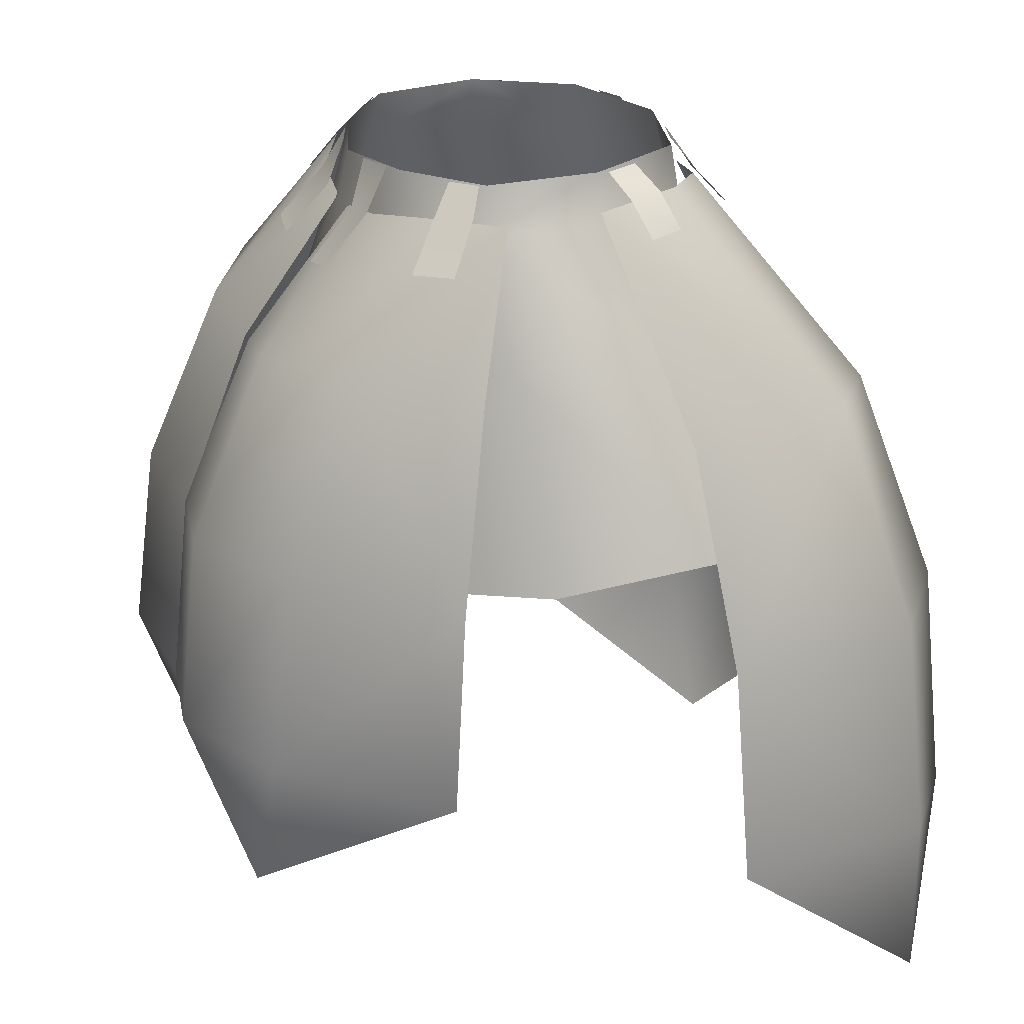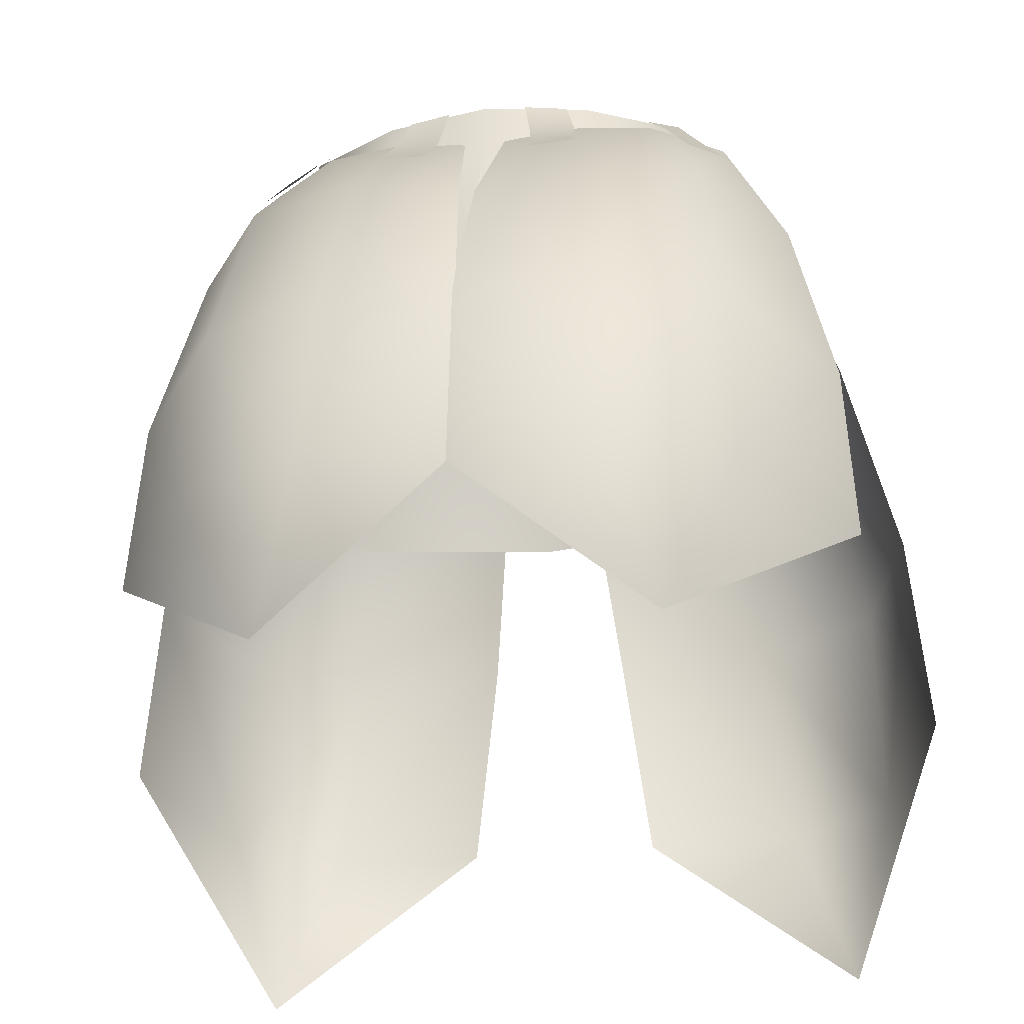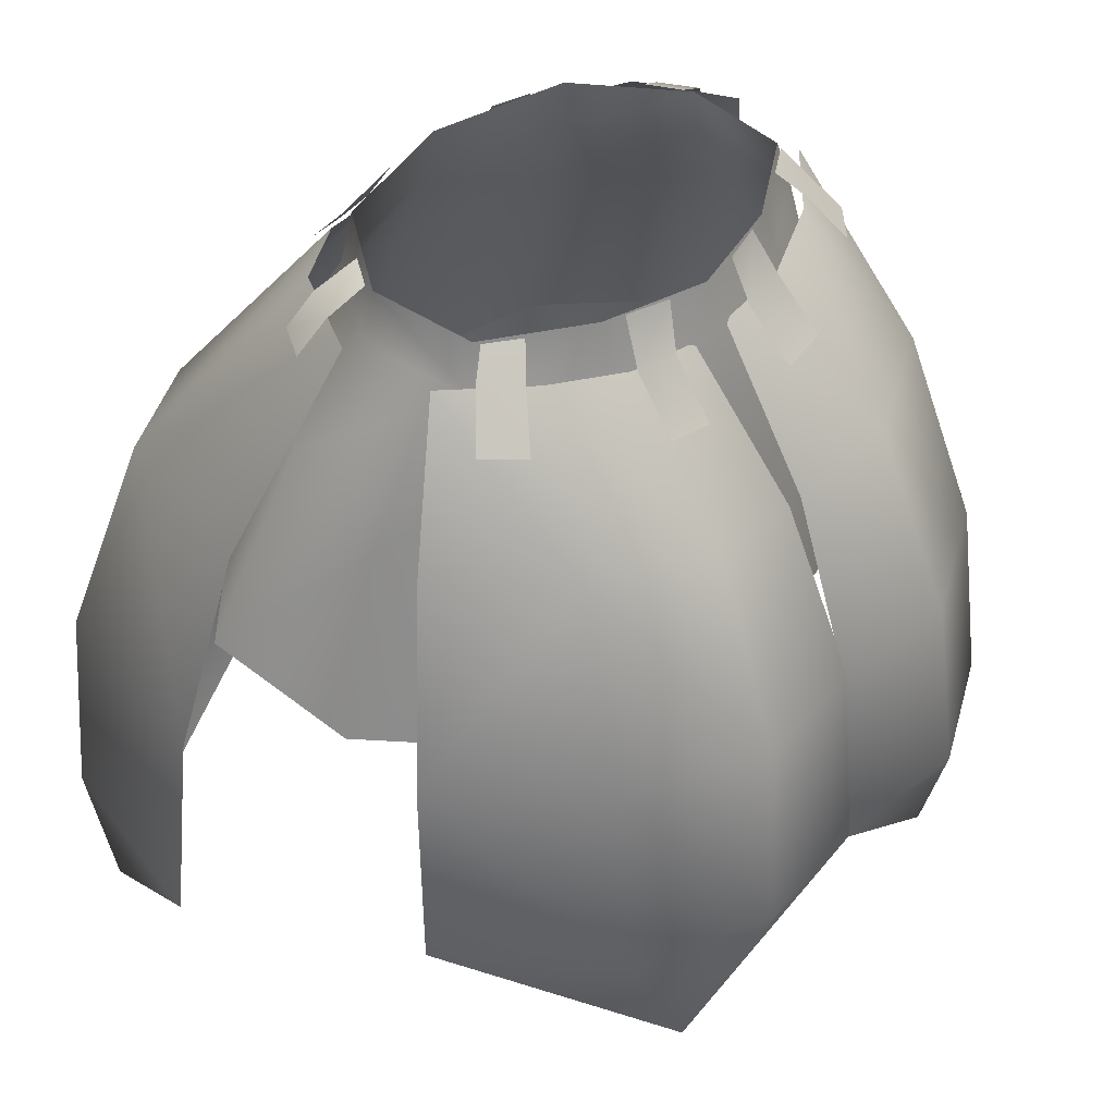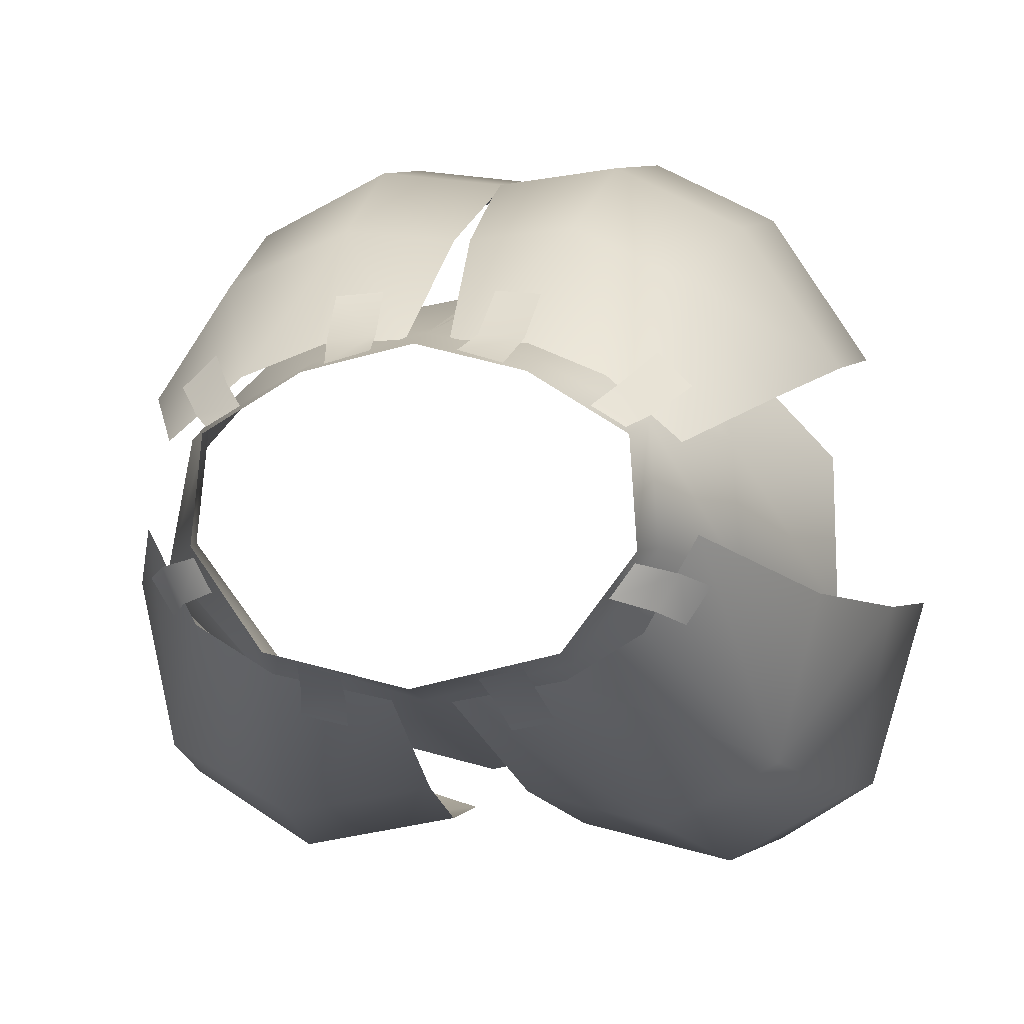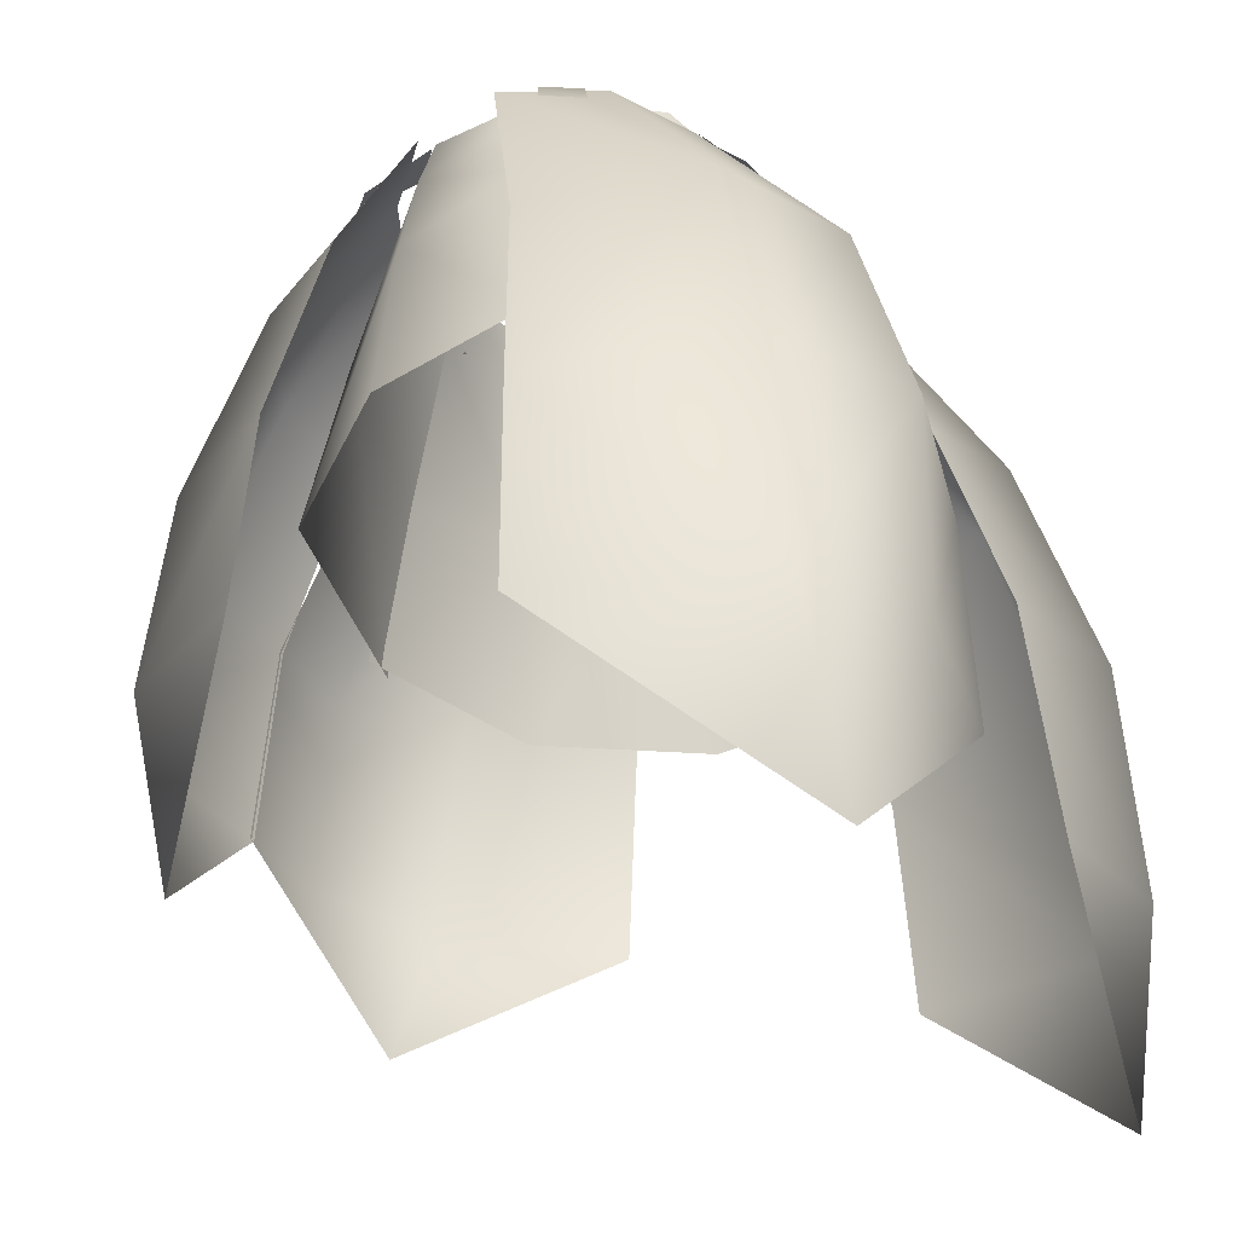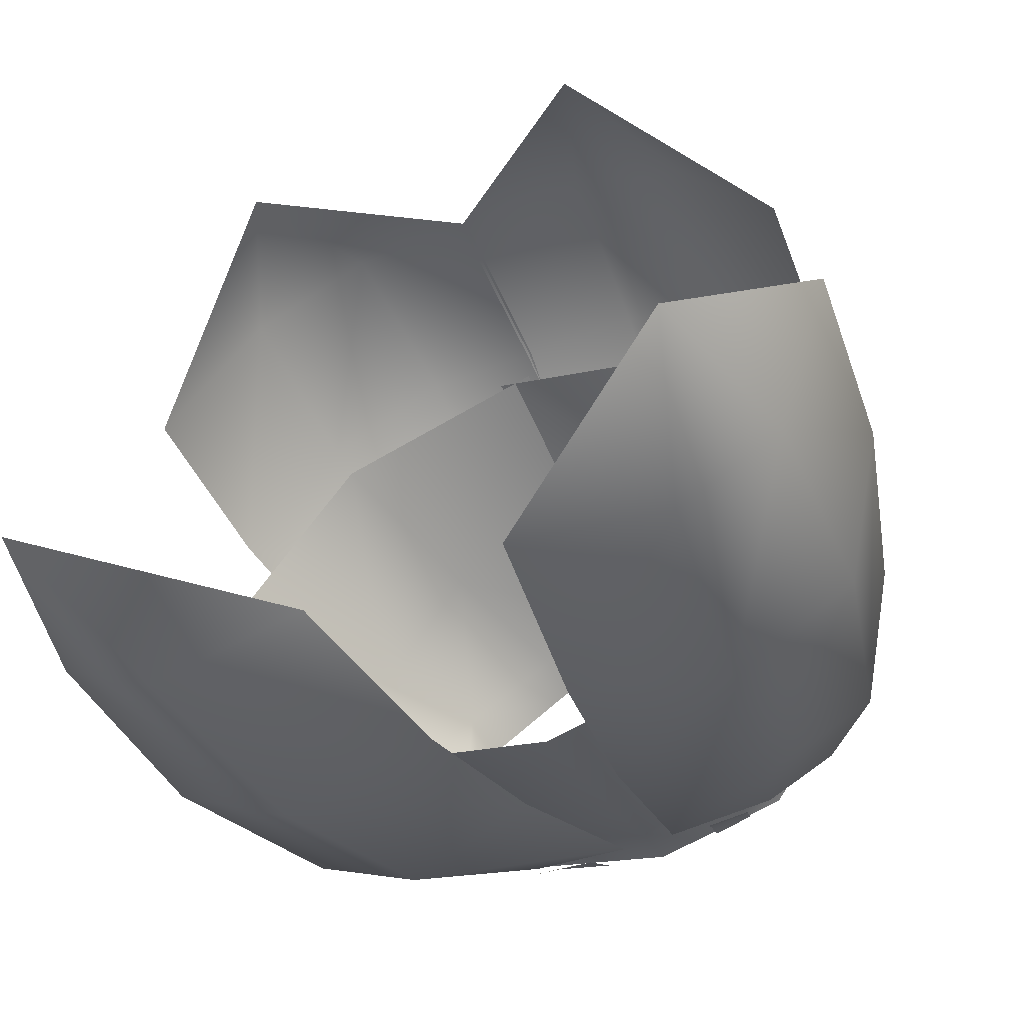
<metadata>
{"format":"obj","ext":"obj","renderer":"f3d","projection":"perspective","resolution":1024,"background":"white","views":[{"elev":21.6,"azim":73.2,"up":"+Y"},{"elev":-28.2,"azim":9.5,"up":"+Y"},{"elev":40.4,"azim":-48.6,"up":"+Y"},{"elev":2.0,"azim":-167.0,"up":"+Z"},{"elev":-30.5,"azim":115.6,"up":"+Y"},{"elev":-49.7,"azim":23.9,"up":"+Z"}]}
</metadata>
<code>
g mesh00
v 13.41 -8.279 -12
v 16.45 -23.51 -16.02
v 0 -23.14 -19.62
v 22.02 -8.665 -2.94
v 27.41 -24.3 -6.577
v 16.45 -23.51 -16.02
v -13.41 -8.279 -12
v -11.04 -1.84 -8.893
v 0 -2.003 -11.85
v 11.04 -1.84 -8.893
v 1.328 -29.27 19.33
v 0.5581 -16.49 17.26
v -12.64 -12.93 15.06
v 0 -7.757 -14.42
v 13.41 -8.279 -12
v 17.16 -1.475 -0.6359
v 0 -2.715 14.63
v -12.64 -12.93 15.06
v -8.35 -2.505 12.62
v -16.26 -2.315 8.261
v 13.41 -8.279 -12
v 22.02 -8.665 -2.94
v 16.26 -1.914 8.261
v -13.41 -8.279 -12
v -17.16 -1.475 -0.6359
v -22.02 -8.665 -2.94
v -20.95 -11.05 6.821
v -16.52 -27.97 16.04
v -16.45 -23.51 -16.02
v -22.02 -8.665 -2.94
v -27.41 -24.3 -6.577
v -20.95 -11.05 6.821
v -26.8 -26.24 5.404
v -16.52 -27.97 16.04
f 1 2 3
f 4 5 6
f 7 8 9
f 1 9 10
f 11 12 13
f 9 14 7
f 15 10 16
f 12 17 18
f 18 17 19
f 18 19 20
f 2 21 22
f 22 21 16
f 22 16 23
f 8 24 25
f 25 24 26
f 25 26 20
f 20 26 27
f 20 27 13
f 13 27 28
f 13 28 11
f 9 1 14
f 14 1 3
f 14 3 7
f 7 3 29
f 7 29 30
f 30 29 31
f 30 31 32
f 32 31 33
f 32 33 34
v 32.54 -47.43 -7.405
v 28.19 -47.83 -23.3
v 31.11 -31.68 -6.679
v -0.1976 -25.91 27.33
v 9.613 -25.26 28.42
v 0.6207 -13.09 22
v 14.52 -0.7918 10.95
v 16.56 -4.244 13.17
v 16.78 -0.5108 8.713
v 19.09 -3.999 10.75
v 18.99 0.5735 -2.304
v 17.39 0.7292 -4.995
v 16.08 2.034 -1.53
v 14.71 2.157 -4.001
v 24.7 -62.22 -24.96
v 23.95 -14.78 -17.29
v 16.45 0.6437 -6.472
v 20.23 0.226 0.394
v 27.32 -26.54 12.46
v 23.96 -11.64 9.979
v 17.8 -10.91 18.57
v 14.47 -51.77 25.55
v 20.28 -39.82 25.18
v 10.48 -39.57 30.02
v 19.66 -25.38 23.53
v 5.561 -0.6114 -11.7
v 5.033 2.451 -9.739
v 8.797 -0.1766 -10.97
v 8.261 2.351 -8.976
v 6.15 -3.146 -13.99
v 5.561 -0.6114 -11.7
v 9.55 -2.641 -13.22
v 8.797 -0.1766 -10.97
v 7.327 -2.06 14.16
v 6.533 1.191 12.36
v 3.808 -2.524 14.48
v 3.188 1.079 13.29
v 4.241 -6.206 17.79
v 7.731 -5.718 17.49
v 3.808 -2.524 14.48
v 7.327 -2.06 14.16
v 27.76 -31.09 -21.72
v 26.97 -15.76 -4.621
v 15.33 1.512 7.866
v 12.8 1.327 9.369
v 16.78 -0.5108 8.713
v 14.52 -0.7918 10.95
v 17.39 0.7292 -4.995
v 18.99 0.5735 -2.304
v 19.06 -1.779 -6.041
v 20.83 -1.869 -3.299
v -0.2622 -40.37 28.76
v 0 -2.715 14.63
v -0.5581 -16.49 17.26
v 12.64 -12.93 15.06
v 20.26 -48.24 -28.43
v 18.04 -31.27 -27.68
v 14.93 -15.66 -22.51
v 10.79 0.09684 -9.977
v 7.721 -48.89 -26.75
v 5.646 -32.42 -25.18
v 3.938 -18.28 -20.59
v 2.231 -1.12 -11.81
v 18.91 -0.6494 6.814
v 13.45 -1.012 11.48
v 8.794 -11.77 22.69
v 7.571 -2.013 13.83
v 1.646 -2.801 14.18
v 28.08 -40.92 13.42
v -1.328 -29.27 19.33
v 16.52 -27.97 16.04
v 20.95 -11.05 6.821
v 25.92 -26.24 5.404
v 27.41 -24.3 -6.577
v 22.02 -8.665 -2.94
v 16.26 -1.914 8.261
v 8.35 -2.505 12.62
f 35 36 37
f 38 39 40
f 41 42 43
f 43 42 44
f 45 46 47
f 47 46 48
f 36 35 49
f 50 51 52
f 53 54 55
f 56 57 58
f 58 57 59
f 58 59 39
f 60 61 62
f 62 61 63
f 64 65 66
f 66 65 67
f 68 69 70
f 70 69 71
f 72 73 74
f 74 73 75
f 36 76 37
f 37 76 50
f 37 50 77
f 77 50 52
f 78 79 80
f 80 79 81
f 82 83 84
f 84 83 85
f 39 38 58
f 58 38 86
f 58 86 56
f 87 88 89
f 49 90 36
f 36 90 91
f 36 91 76
f 76 91 92
f 76 92 50
f 50 92 93
f 50 93 51
f 49 94 90
f 90 94 95
f 90 95 91
f 91 95 96
f 91 96 92
f 92 96 97
f 92 97 93
f 54 98 55
f 55 98 99
f 55 99 100
f 100 99 101
f 100 101 102
f 102 40 100
f 100 40 39
f 100 39 55
f 55 39 59
f 55 59 53
f 53 59 57
f 53 57 103
f 103 57 56
f 88 104 89
f 89 104 105
f 89 105 106
f 106 105 107
f 106 107 108
f 108 109 106
f 106 109 110
f 106 110 89
f 89 110 111
f 89 111 87
v -8.794 -11.77 22.69
v -1.646 -2.801 14.18
v -7.571 -2.013 13.83
v -16.78 -0.5108 8.713
v -14.52 -0.7918 10.95
v -15.33 1.512 7.866
v -12.8 1.327 9.369
v -17.39 0.7292 -4.995
v -19.06 -1.779 -6.041
v -18.99 0.5735 -2.304
v -20.83 -1.869 -3.299
v -31.11 -31.68 -6.679
v -26.97 -15.76 -4.621
v -23.95 -14.78 -17.29
v -17.8 -10.91 18.57
v -13.45 -1.012 11.48
v -18.91 -0.6494 6.814
v -27.32 -26.54 12.46
v -28.08 -40.92 13.42
v -20.28 -39.82 25.18
v -14.47 -51.77 25.55
v -20.23 0.226 0.394
v -16.45 0.6437 -6.472
v -10.79 0.09684 -9.977
v -24.7 -62.22 -24.96
v -32.54 -47.43 -7.405
v -28.19 -47.83 -23.3
v -27.76 -31.09 -21.72
v -8.797 -0.1766 -10.97
v -8.261 2.351 -8.976
v -5.561 -0.6114 -11.7
v -5.033 2.451 -9.739
v -6.15 -3.146 -13.99
v -9.55 -2.641 -13.22
v -5.561 -0.6114 -11.7
v -8.797 -0.1766 -10.97
v -3.808 -2.524 14.48
v -3.188 1.079 13.29
v -7.327 -2.06 14.16
v -6.533 1.191 12.36
v -7.327 -2.06 14.16
v -7.731 -5.718 17.49
v -3.808 -2.524 14.48
v -4.241 -6.206 17.79
v -16.08 2.034 -1.53
v -14.3 2.157 -4.001
v -18.99 0.5735 -2.304
v -17.39 0.7292 -4.995
v -14.52 -0.7918 10.95
v -16.78 -0.5108 8.713
v -16.56 -4.244 13.17
v -19.09 -3.999 10.75
v -10.79 0.09684 -9.977
v -2.231 -1.12 -11.81
v -14.93 -15.66 -22.51
v -3.938 -18.28 -20.59
v -18.04 -31.27 -27.68
v -5.646 -32.18 -25.18
v -20.26 -48.24 -28.43
v -7.721 -48.89 -26.75
v -9.613 -25.26 28.42
v -19.66 -25.38 23.53
v -10.48 -39.57 30.02
v -0.6207 -13.09 22
v 0.1976 -25.91 27.33
v 0.2622 -40.37 28.76
v -23.96 -11.64 9.979
f 112 113 114
f 115 116 117
f 117 116 118
f 119 120 121
f 121 120 122
f 123 124 125
f 126 127 128
f 129 130 131
f 131 130 132
f 124 133 125
f 125 133 134
f 125 134 135
f 136 137 138
f 138 137 123
f 138 123 139
f 139 123 125
f 140 141 142
f 142 141 143
f 144 145 146
f 146 145 147
f 148 149 150
f 150 149 151
f 152 153 154
f 154 153 155
f 156 157 158
f 158 157 159
f 160 161 162
f 162 161 163
f 164 165 166
f 166 165 167
f 166 167 168
f 168 167 169
f 168 169 170
f 170 169 171
f 171 136 170
f 170 136 138
f 170 138 168
f 168 138 139
f 168 139 166
f 166 139 125
f 166 125 164
f 114 127 112
f 112 127 126
f 112 126 172
f 172 126 173
f 172 173 174
f 113 112 175
f 175 112 172
f 175 172 176
f 176 172 174
f 176 174 177
f 128 178 126
f 126 178 129
f 126 129 173
f 173 129 131
f 173 131 174
f 174 131 132
f 174 132 177
v -8.35 -2.505 12.62
v -8.237 1.253 11.78
v -16.26 -2.315 8.261
v -15.57 1.563 7.385
v 0 0.9912 13.75
v -8.237 1.253 11.78
v -8.35 -2.505 12.62
v 11.04 -1.84 -8.893
v 0 2.429 -10.58
v 10.89 2.343 -8.189
v 10.89 2.343 -8.189
v 16.31 2.117 -0.6872
v 11.04 -1.84 -8.893
v 15.57 1.563 7.385
v 16.26 -1.914 8.261
v 17.16 -1.475 -0.6359
v 15.57 1.563 7.385
v 8.237 1.253 11.78
v 16.26 -1.914 8.261
v 8.35 -2.505 12.62
v 0 -2.003 -11.85
v -11.04 -1.84 -8.893
v -10.89 2.343 -7.853
v -11.04 -1.84 -8.893
v -16.24 2.117 -0.6872
v -10.89 2.343 -7.853
v 0 -2.715 14.63
v 8.35 -2.505 12.62
v 8.237 1.253 11.78
v -17.16 -1.475 -0.6359
v -16.26 -2.315 8.261
v -15.57 1.563 7.385
f 179 180 181
f 181 180 182
f 183 184 185
f 186 187 188
f 189 190 191
f 192 193 190
f 190 193 194
f 190 194 191
f 195 196 197
f 197 196 198
f 186 199 187
f 187 199 200
f 187 200 201
f 202 203 204
f 185 205 183
f 183 205 206
f 183 206 207
f 202 208 203
f 203 208 209
f 203 209 210

</code>
